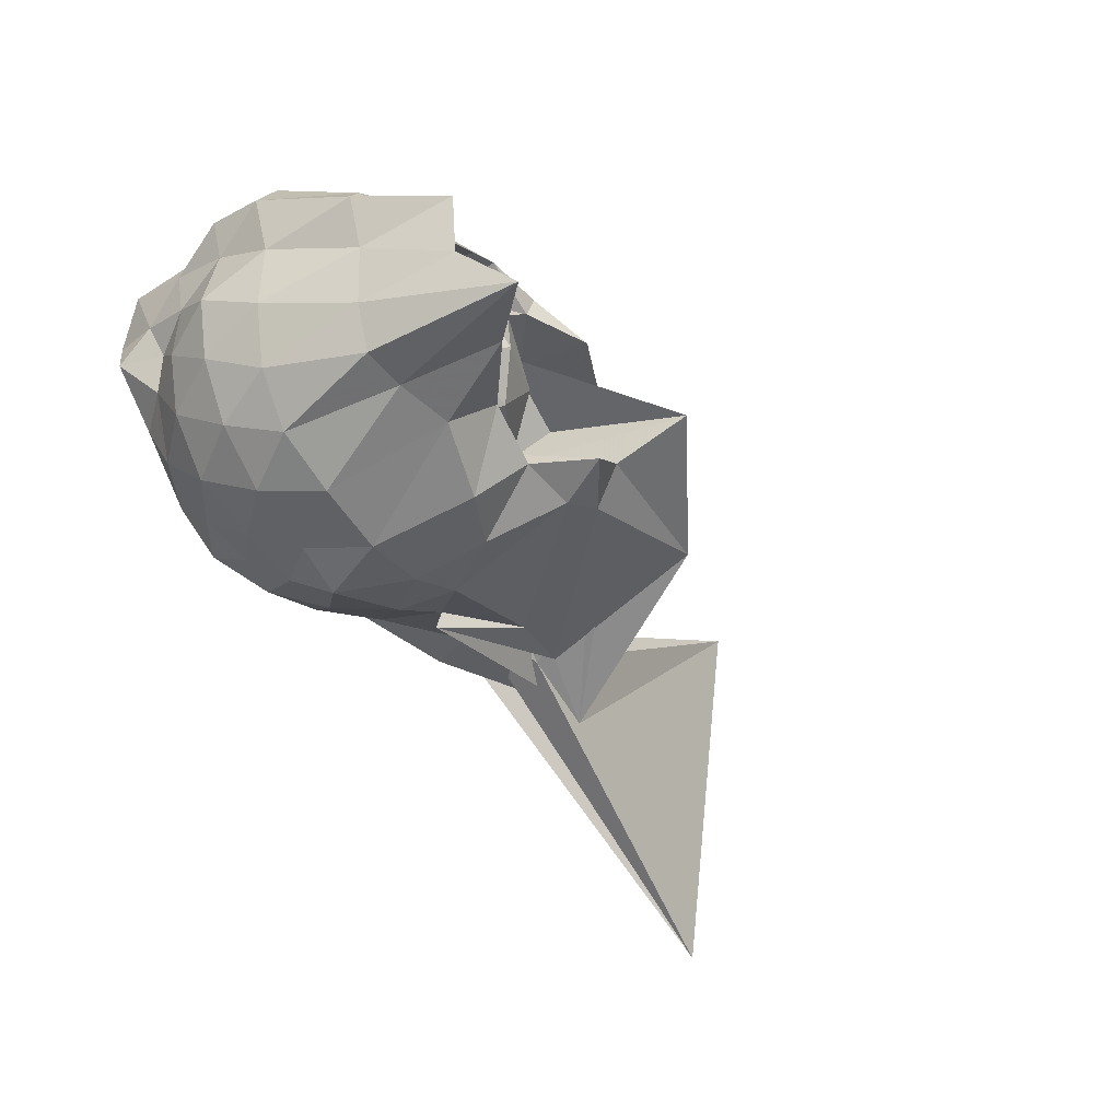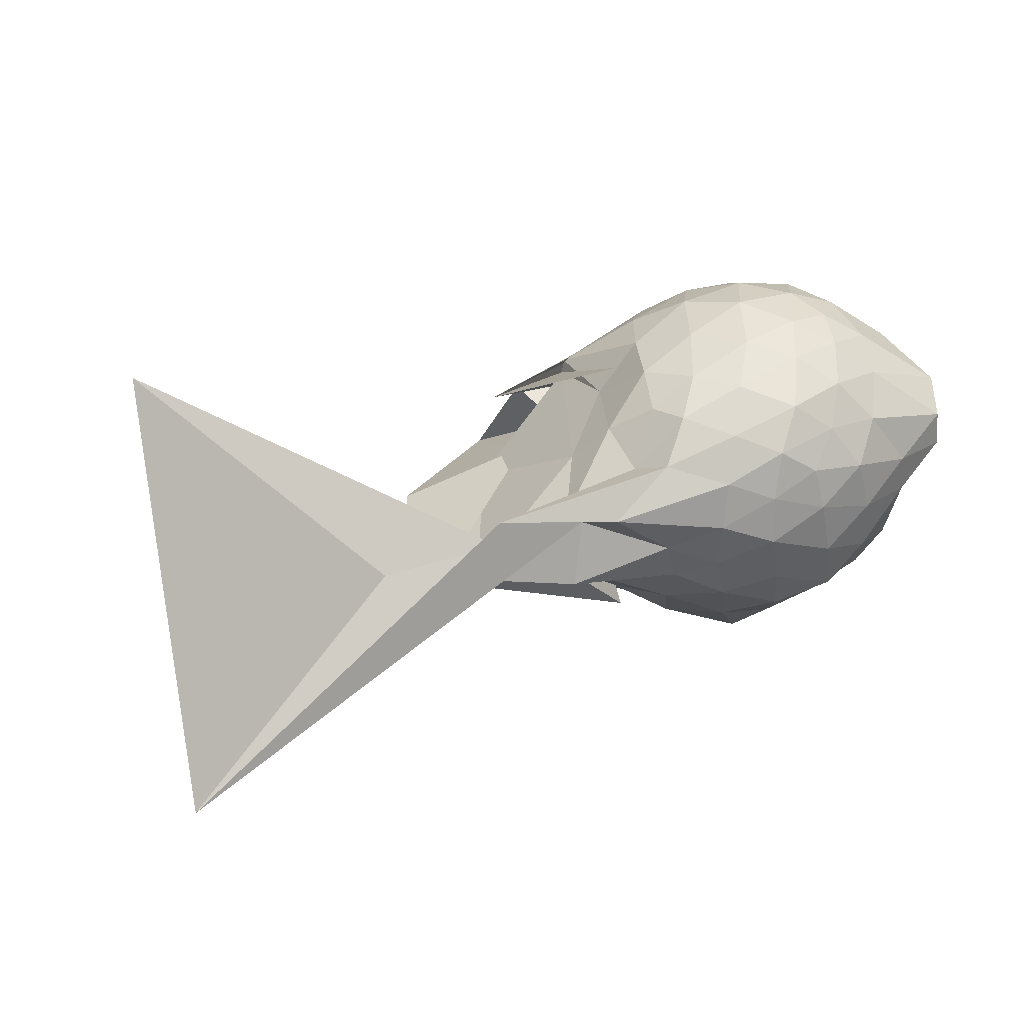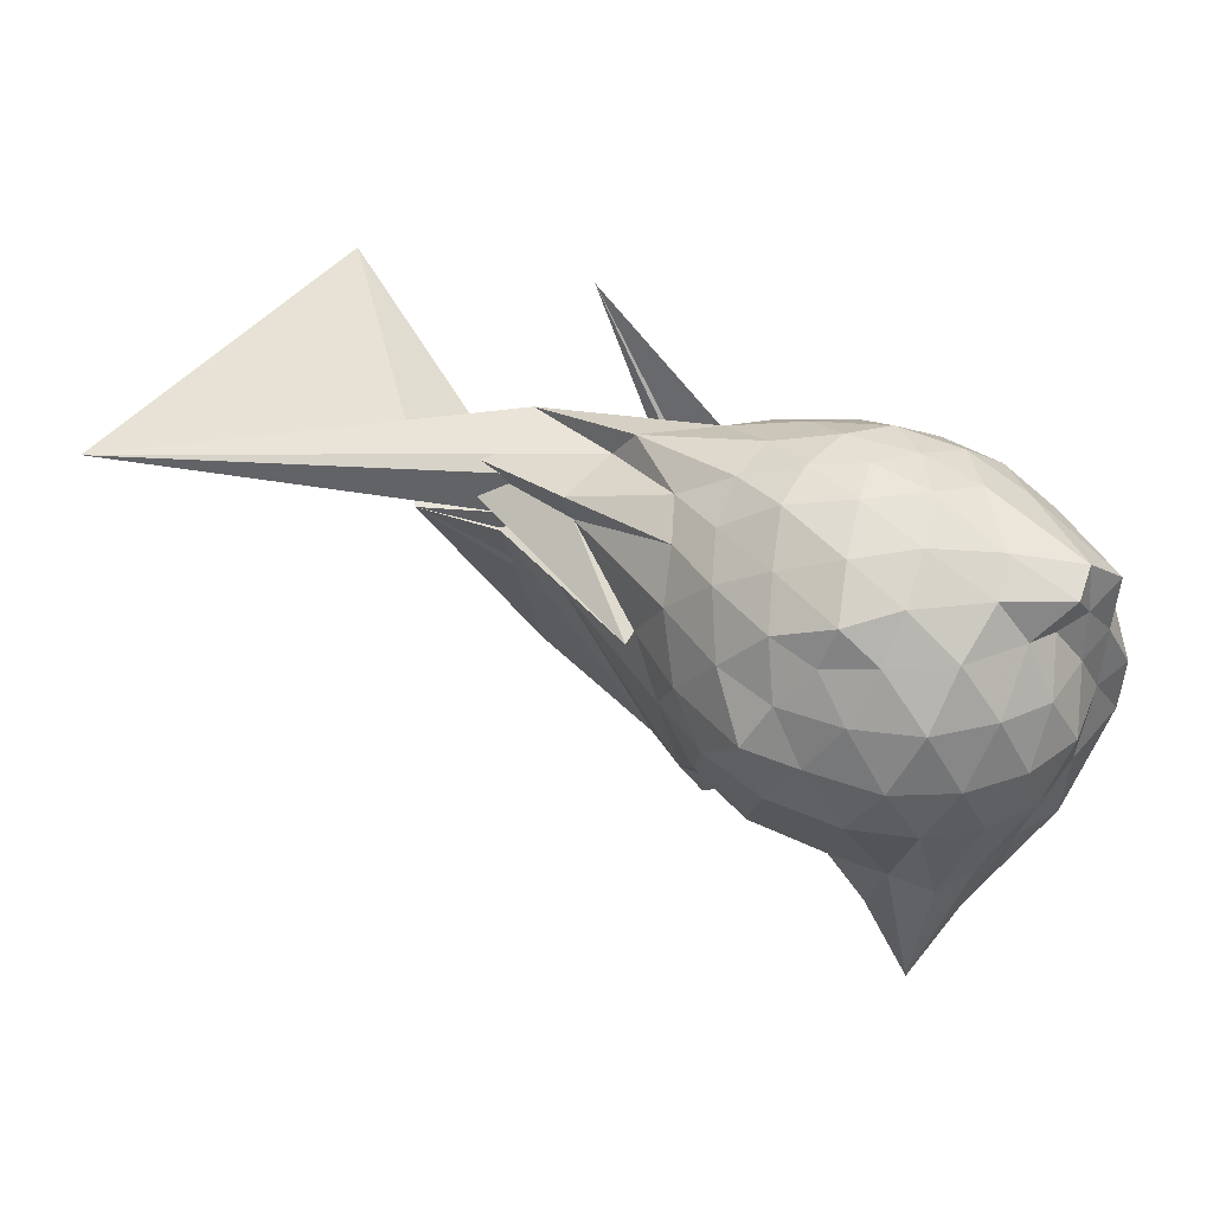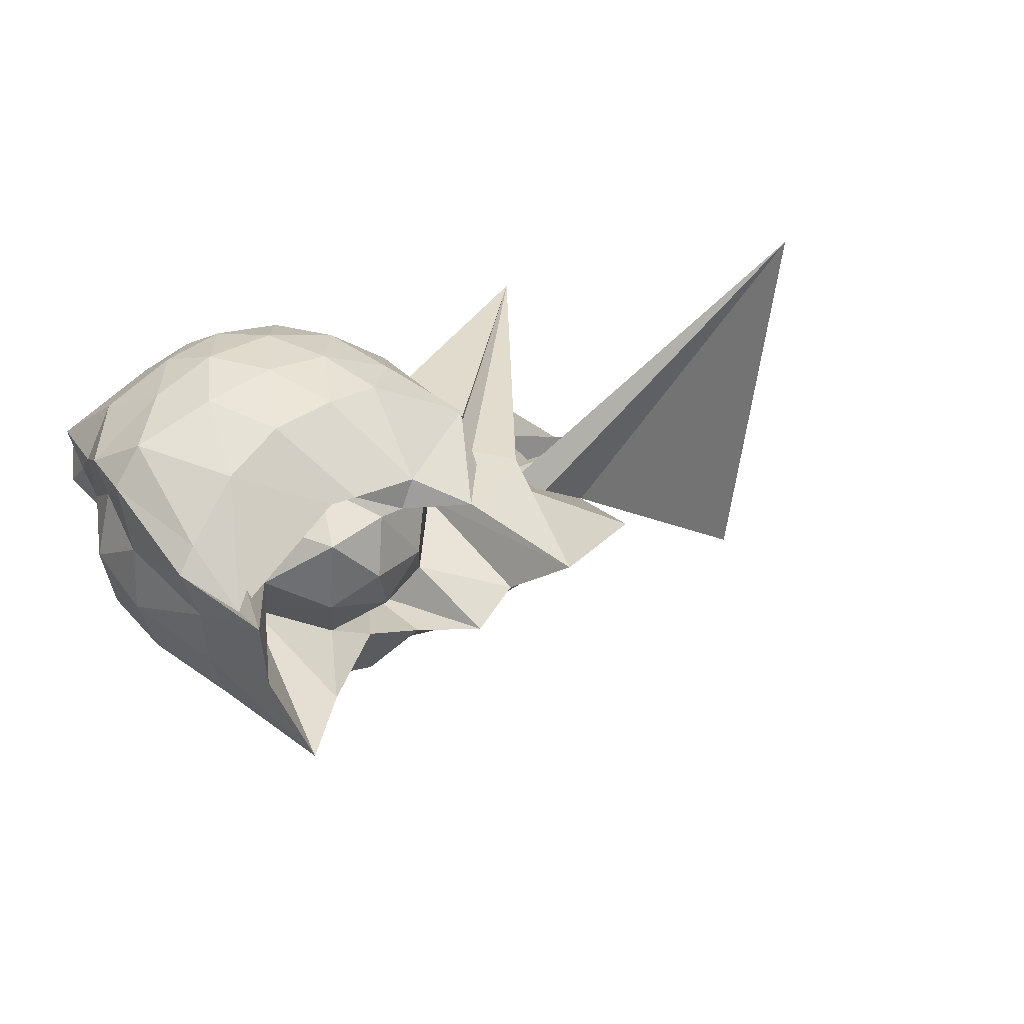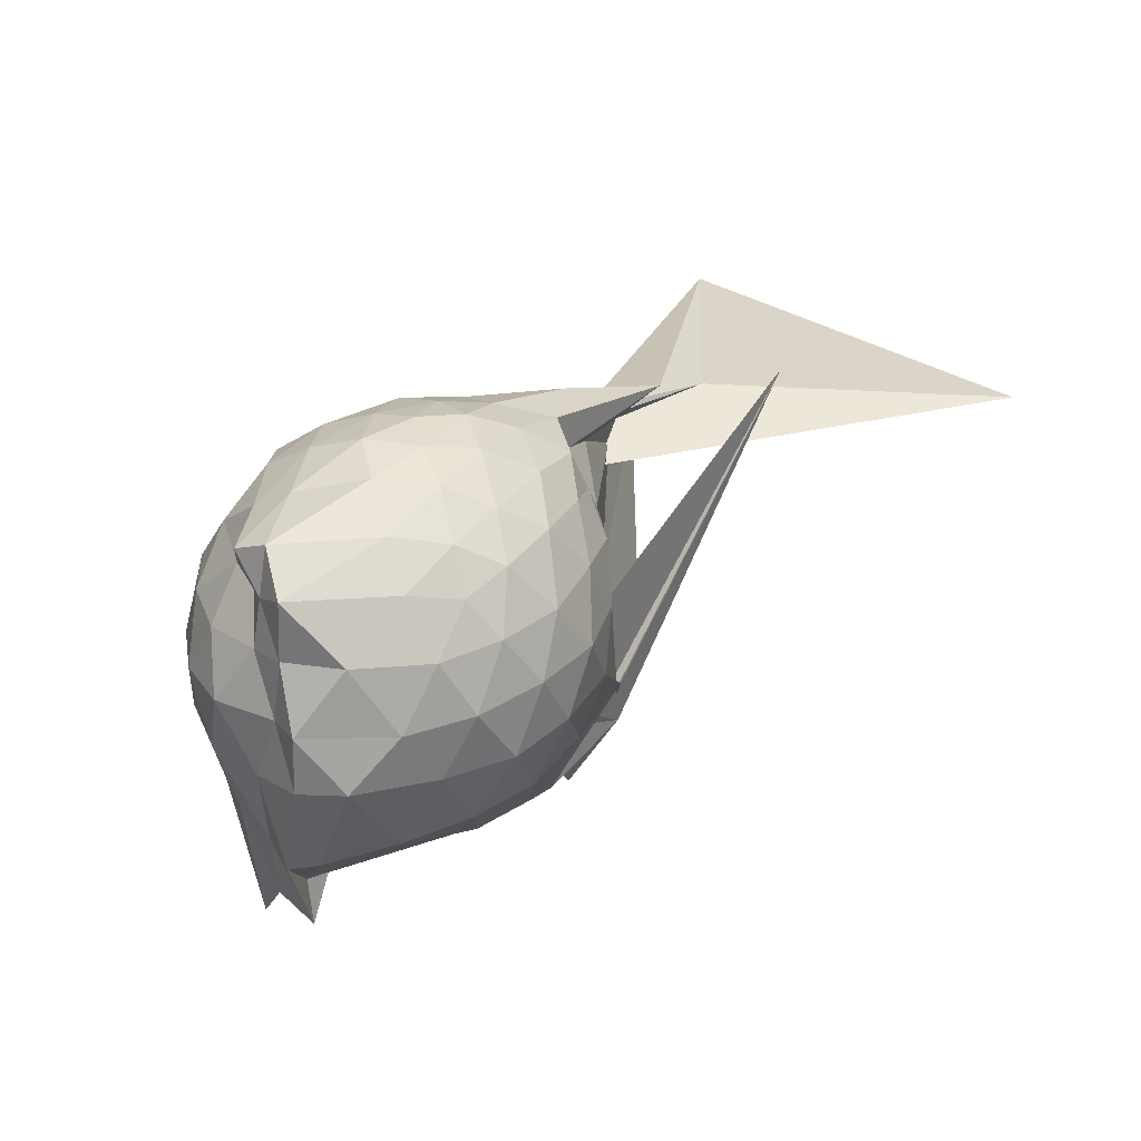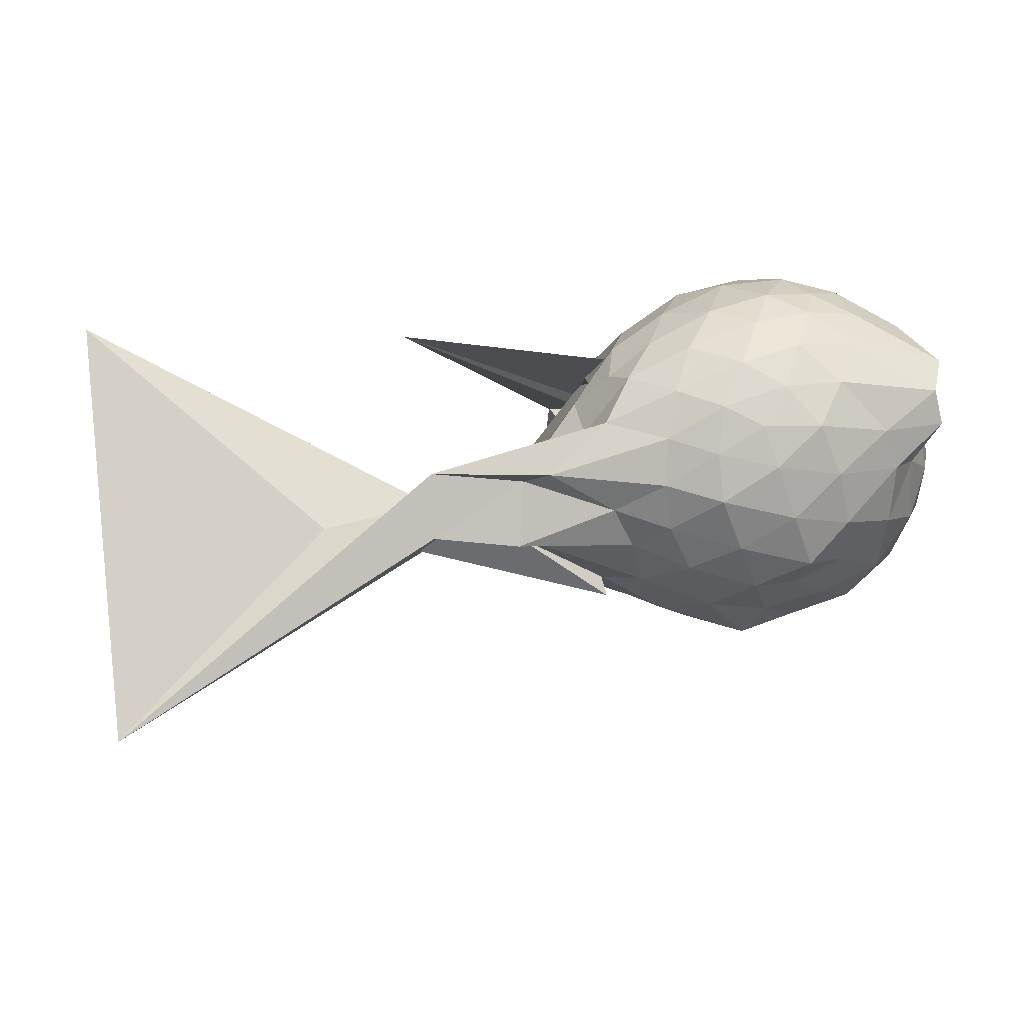
<metadata>
{"format":"obj","ext":"obj","renderer":"f3d","projection":"perspective","resolution":1024,"background":"white","views":[{"elev":-34.5,"azim":128.8,"up":"+Y"},{"elev":8.6,"azim":-25.6,"up":"+Y"},{"elev":43.2,"azim":37.3,"up":"+Z"},{"elev":31.9,"azim":149.0,"up":"+Y"},{"elev":27.0,"azim":139.4,"up":"+Z"},{"elev":-5.8,"azim":-5.2,"up":"+Y"}]}
</metadata>
<code>
v -2.436 -0.349 0.09733
v -2.442 -0.3394 -1.536
v -1.639 -0.2863 -0.3443
v -1.58 -0.157 -0.3069
v -1.547 0.01468 -0.2433
v -1.939 0.2294 -0.2652
v -2.133 0.3294 -0.3059
v -2.345 0.3076 -0.2511
v -2.614 0.2198 -0.2186
v -2.886 0.0708 -0.2381
v -3.064 -0.07636 -0.2923
v -3.182 -0.3388 -0.2449
v -3.869 -0.5352 -0.2159
v -3.457 -0.562 -0.2323
v -3.474 -0.8498 -0.2667
v -2.968 -0.84 -0.2441
v -2.713 -0.9431 -0.2329
v -2.409 -1.019 -0.2549
v -2.213 -0.9939 -0.3238
v -2.014 -0.8897 -0.2841
v -1.79 -0.7162 -0.2685
v -1.669 -0.4398 -0.2989
v -1.559 -0.1885 -0.5202
v -1.549 -0.005841 -0.4922
v -1.68 0.2193 -0.4751
v -1.967 0.3764 -0.4887
v -2.222 0.4279 -0.4632
v -2.512 0.3904 -0.4511
v -2.794 0.2461 -0.423
v -3.027 0.08015 -0.4433
v -3.202 -0.1757 -0.4579
v -3.468 -0.5577 -0.3655
v -5.228 -1.713 -0.3699
v -4.338 -0.7658 -0.4036
v -3.471 -0.7904 -0.4196
v -2.904 -0.9771 -0.4303
v -2.581 -1.091 -0.4499
v -2.318 -1.107 -0.4846
v -2.052 -1.03 -0.4975
v -1.792 -0.9006 -0.4853
v -1.624 -0.6752 -0.4899
v -1.539 -0.4429 -0.5221
v -1.539 -0.04811 -0.7495
v -1.501 0.1241 -0.7331
v -1.81 0.3573 -0.7399
v -2.076 0.4595 -0.7088
v -2.375 0.4707 -0.676
v -2.684 0.3878 -0.6684
v -2.95 0.1986 -0.6659
v -3.098 -0.03159 -0.7462
v -3.308 -0.3193 -0.6212
v -3.816 -0.8046 -0.5563
v -5.419 0.1366 -0.4773
v -3.03 -1.041 -0.6442
v -3.054 -0.9538 -0.6516
v -2.765 -1.097 -0.6709
v -2.39 -1.205 -0.6648
v -2.166 -1.125 -0.7066
v -1.869 -1.024 -0.7361
v -1.656 -0.8352 -0.7467
v -1.517 -0.5949 -0.7552
v -1.462 -0.3319 -0.7598
v -1.504 0.1095 -0.9742
v -1.627 0.2689 -0.9555
v -1.959 0.3922 -0.9614
v -2.25 0.4596 -0.9512
v -2.533 0.429 -0.91
v -2.838 0.2911 -0.8943
v -3.081 0.08907 -1.157
v -3.089 0.02916 -1.154
v -3.476 -0.4709 -1.258
v -4.12 -0.9868 -0.5608
v -3.829 -0.8144 -0.6512
v -3.493 -0.8486 -0.7456
v -2.883 -1.027 -0.8807
v -2.616 -1.12 -0.9041
v -2.317 -1.14 -0.945
v -2.01 -1.058 -0.9808
v -1.758 -0.9226 -0.9836
v -1.598 -0.7183 -1.004
v -1.513 -0.4635 -1.037
v -1.527 -0.1751 -1.036
v -1.658 0.006514 -1.406
v -1.892 0.2149 -1.301
v -2.141 0.3359 -1.23
v -2.419 0.3618 -1.183
v -2.675 0.3231 -1.096
v -3.098 0.09074 -1.116
v -4.001 0.03803 -0.004986
v -2.606 0.09857 -1.02
v -3.306 -0.329 -1.151
v -3.812 -0.5782 -1.419
v -3.13 -0.721 -1.443
v -2.923 -0.8102 -1.447
v -2.731 -0.9921 -1.176
v -2.486 -0.9747 -1.325
v -2.185 -0.8385 -1.443
v -1.932 -0.8039 -1.421
v -1.742 -0.7673 -1.426
v -1.674 -0.5645 -1.426
v -1.646 -0.3134 -1.443
v -1.577 -0.09309 -1.44
v -1.57 -0.2881 -0.1538
v -1.612 -0.1462 -0.1003
v -1.983 0.06843 -0.1065
v -2.177 0.2092 -0.147
v -2.425 0.1506 -0.09965
v -2.731 0.03046 -0.08617
v -2.999 -0.1046 -0.1305
v -3.108 -0.3159 -0.08208
v -3.353 -0.5497 -0.09546
v -3.063 -0.6964 -0.1454
v -2.816 -0.7799 -0.1209
v -2.506 -0.8655 -0.1052
v -2.18 -0.9255 -0.1584
v -2.02 -0.7444 -0.1097
v -1.789 -0.4929 -0.1273
v -1.856 -0.3408 -0.03696
v -2.076 -0.1343 0.02469
v -2.256 0.03423 -0.002058
v -2.517 -0.05815 0.04298
v -2.807 -0.1824 0.001392
v -2.849 -0.3978 0.025
v -2.852 -0.6002 -0.01417
v -2.607 -0.6746 0.02651
v -2.279 -0.737 -0.01715
v -2.081 -0.5437 0.007314
v -2.181 -0.3398 0.08301
v -2.334 -0.1644 0.06803
v -2.611 -0.2614 0.08788
v -2.634 -0.4706 0.0687
v -2.371 -0.524 0.07208
v -1.747 -0.2251 -1.628
v -2.253 0.06231 -1.493
v -2.359 0.0742 -1.509
v -2.641 0.06808 -1.494
v -2.869 -0.07466 -1.6
v -3.215 -0.05359 -1.399
v -3.216 -0.3755 -1.856
v -3.076 -0.5863 -1.588
v -2.877 -0.7059 -1.652
v -2.669 -0.7601 -1.448
v -2.402 -0.6482 -1.506
v -2.086 -0.6852 -1.799
v -1.843 -0.7073 -2.081
v -1.769 -0.4676 -1.83
v -1.747 -0.1953 -1.827
v -1.928 -0.08498 -1.077
v -2.313 0.01116 -1.252
v -2.582 -0.05531 -1.504
v -2.839 -0.04717 -1.259
v -2.982 -0.3998 -0.9994
v -2.783 -0.5589 -1.267
v -2.619 -0.7637 -1.056
v -2.313 -0.7242 -1.297
v -2.018 -0.6146 -1.108
v -1.988 -0.3281 -1.341
v -2.248 -0.1471 -1.494
v -2.5 -0.09114 -1.468
v -2.695 -0.3543 -1.431
v -2.518 -0.551 -1.45
v -2.237 -0.4735 -1.464
f 3 23 4
f 4 23 24
f 4 24 5
f 5 24 25
f 5 25 6
f 6 25 26
f 6 26 7
f 7 26 27
f 7 27 8
f 8 27 28
f 8 28 9
f 9 28 29
f 9 29 10
f 10 29 30
f 10 30 11
f 11 30 31
f 11 31 12
f 12 31 32
f 12 32 13
f 13 32 33
f 13 33 14
f 14 33 34
f 14 34 15
f 15 34 35
f 15 35 16
f 16 35 36
f 16 36 17
f 17 36 37
f 17 37 18
f 18 37 38
f 18 38 19
f 19 38 39
f 19 39 20
f 20 39 40
f 20 40 21
f 21 40 41
f 21 41 22
f 22 41 42
f 22 42 3
f 3 42 23
f 23 43 24
f 24 43 44
f 24 44 25
f 25 44 45
f 25 45 26
f 26 45 46
f 26 46 27
f 27 46 47
f 27 47 28
f 28 47 48
f 28 48 29
f 29 48 49
f 29 49 30
f 30 49 50
f 30 50 31
f 31 50 51
f 31 51 32
f 32 51 52
f 32 52 33
f 33 52 53
f 33 53 34
f 34 53 54
f 34 54 35
f 35 54 55
f 35 55 36
f 36 55 56
f 36 56 37
f 37 56 57
f 37 57 38
f 38 57 58
f 38 58 39
f 39 58 59
f 39 59 40
f 40 59 60
f 40 60 41
f 41 60 61
f 41 61 42
f 42 61 62
f 42 62 23
f 23 62 43
f 43 63 44
f 44 63 64
f 44 64 45
f 45 64 65
f 45 65 46
f 46 65 66
f 46 66 47
f 47 66 67
f 47 67 48
f 48 67 68
f 48 68 49
f 49 68 69
f 49 69 50
f 50 69 70
f 50 70 51
f 51 70 71
f 51 71 52
f 52 71 72
f 52 72 53
f 53 72 73
f 53 73 54
f 54 73 74
f 54 74 55
f 55 74 75
f 55 75 56
f 56 75 76
f 56 76 57
f 57 76 77
f 57 77 58
f 58 77 78
f 58 78 59
f 59 78 79
f 59 79 60
f 60 79 80
f 60 80 61
f 61 80 81
f 61 81 62
f 62 81 82
f 62 82 43
f 43 82 63
f 63 83 64
f 64 83 84
f 64 84 65
f 65 84 85
f 65 85 66
f 66 85 86
f 66 86 67
f 67 86 87
f 67 87 68
f 68 87 88
f 68 88 69
f 69 88 89
f 69 89 70
f 70 89 90
f 70 90 71
f 71 90 91
f 71 91 72
f 72 91 92
f 72 92 73
f 73 92 93
f 73 93 74
f 74 93 94
f 74 94 75
f 75 94 95
f 75 95 76
f 76 95 96
f 76 96 77
f 77 96 97
f 77 97 78
f 78 97 98
f 78 98 79
f 79 98 99
f 79 99 80
f 80 99 100
f 80 100 81
f 81 100 101
f 81 101 82
f 82 101 102
f 82 102 63
f 63 102 83
f 103 104 118
f 104 119 118
f 104 105 119
f 105 120 119
f 105 106 120
f 106 107 120
f 107 121 120
f 107 108 121
f 108 122 121
f 108 109 122
f 109 110 122
f 110 123 122
f 110 111 123
f 111 124 123
f 111 112 124
f 112 113 124
f 113 125 124
f 113 114 125
f 114 126 125
f 114 115 126
f 115 116 126
f 116 127 126
f 116 117 127
f 117 118 127
f 117 103 118
f 118 119 128
f 119 129 128
f 119 120 129
f 120 121 129
f 121 130 129
f 121 122 130
f 122 123 130
f 123 131 130
f 123 124 131
f 124 125 131
f 125 132 131
f 125 126 132
f 126 127 132
f 127 128 132
f 127 118 128
f 133 148 134
f 134 148 149
f 134 149 135
f 135 149 150
f 135 150 136
f 136 150 137
f 137 150 151
f 137 151 138
f 138 151 152
f 138 152 139
f 139 152 140
f 140 152 153
f 140 153 141
f 141 153 154
f 141 154 142
f 142 154 143
f 143 154 155
f 143 155 144
f 144 155 156
f 144 156 145
f 145 156 146
f 146 156 157
f 146 157 147
f 147 157 148
f 147 148 133
f 148 158 149
f 149 158 159
f 149 159 150
f 150 159 151
f 151 159 160
f 151 160 152
f 152 160 153
f 153 160 161
f 153 161 154
f 154 161 155
f 155 161 162
f 155 162 156
f 156 162 157
f 157 162 158
f 157 158 148
f 3 4 103
f 103 4 104
f 4 5 104
f 104 5 105
f 5 6 105
f 105 6 106
f 6 7 106
f 7 8 106
f 106 8 107
f 8 9 107
f 107 9 108
f 9 10 108
f 108 10 109
f 10 11 109
f 11 12 109
f 109 12 110
f 12 13 110
f 110 13 111
f 13 14 111
f 111 14 112
f 14 15 112
f 15 16 112
f 112 16 113
f 16 17 113
f 113 17 114
f 17 18 114
f 114 18 115
f 18 19 115
f 19 20 115
f 115 20 116
f 20 21 116
f 116 21 117
f 21 22 117
f 117 22 103
f 22 3 103
f 83 133 84
f 84 133 134
f 84 134 85
f 85 134 135
f 85 135 86
f 86 135 136
f 86 136 87
f 87 136 88
f 88 136 137
f 88 137 89
f 89 137 138
f 89 138 90
f 90 138 139
f 90 139 91
f 91 139 92
f 92 139 140
f 92 140 93
f 93 140 141
f 93 141 94
f 94 141 142
f 94 142 95
f 95 142 96
f 96 142 143
f 96 143 97
f 97 143 144
f 97 144 98
f 98 144 145
f 98 145 99
f 99 145 100
f 100 145 146
f 100 146 101
f 101 146 147
f 101 147 102
f 102 147 133
f 102 133 83
f 128 129 1
f 129 130 1
f 130 131 1
f 131 132 1
f 132 128 1
f 159 158 2
f 160 159 2
f 161 160 2
f 162 161 2
f 158 162 2

</code>
